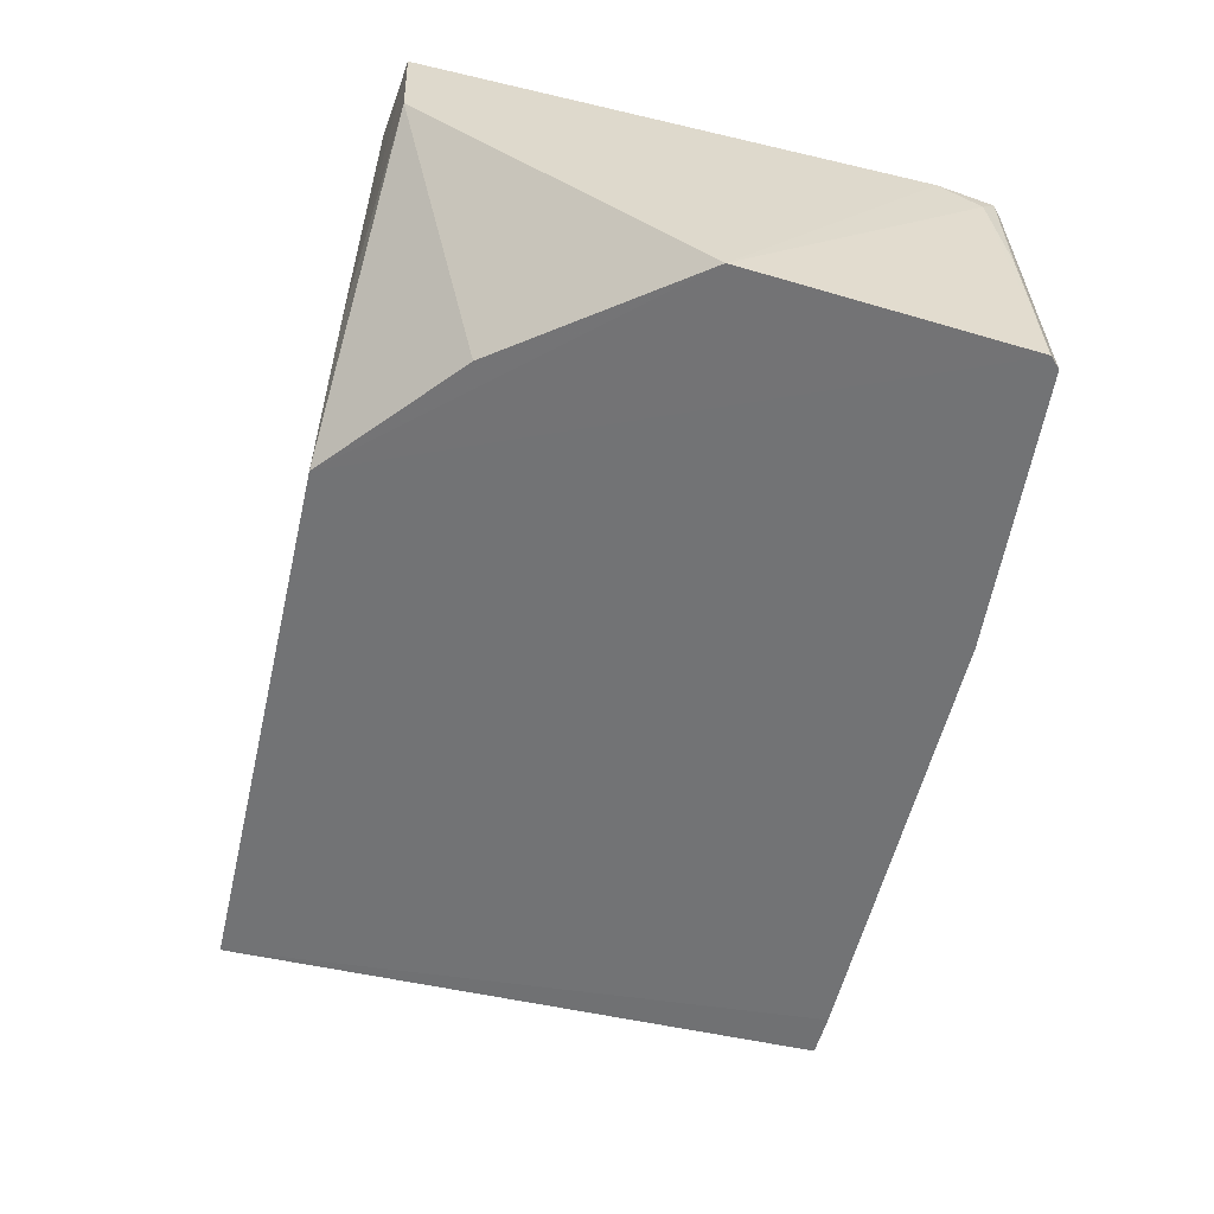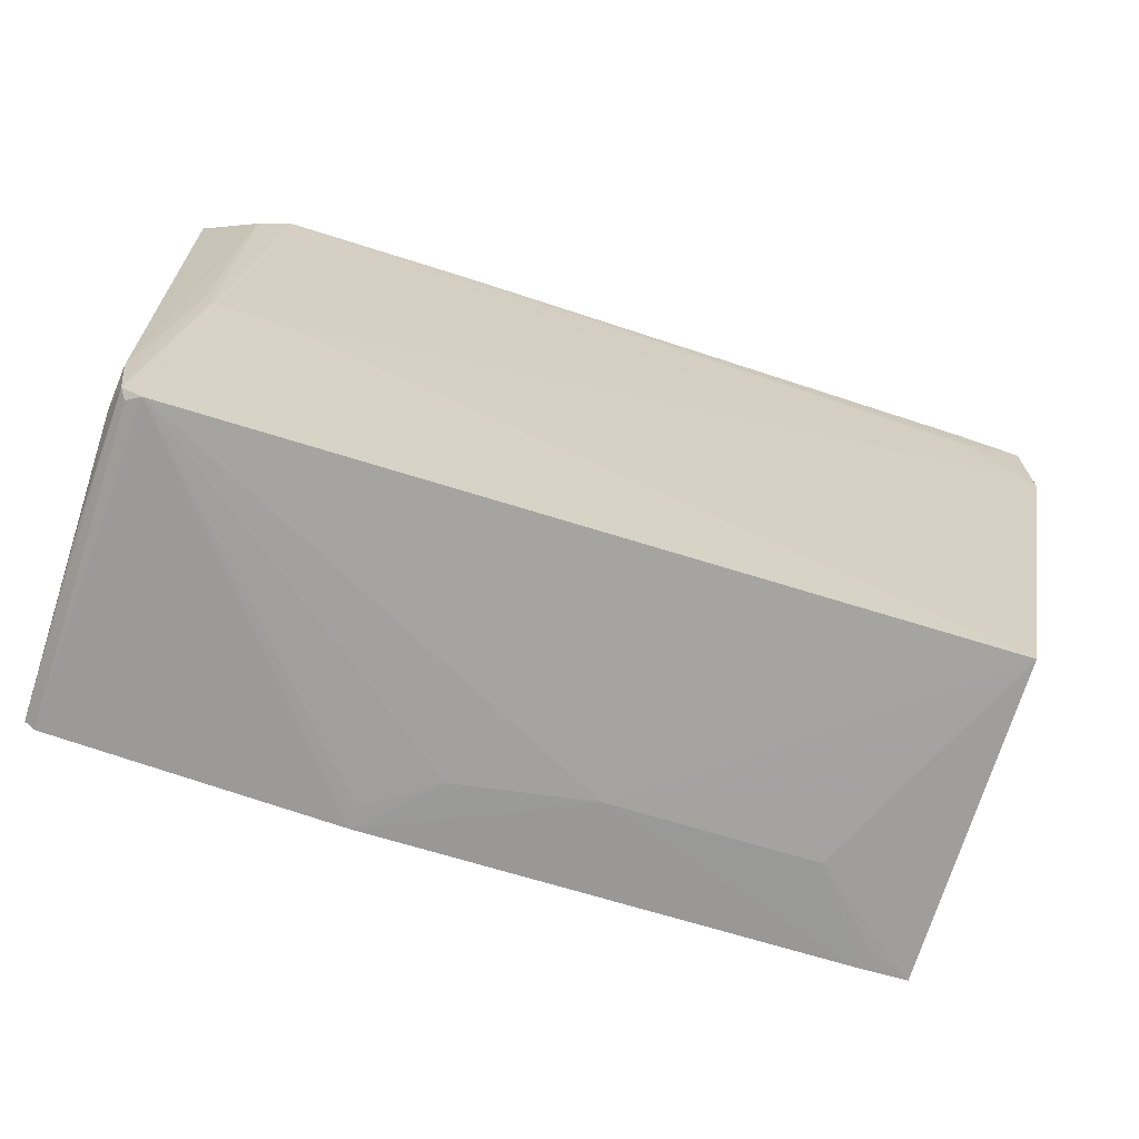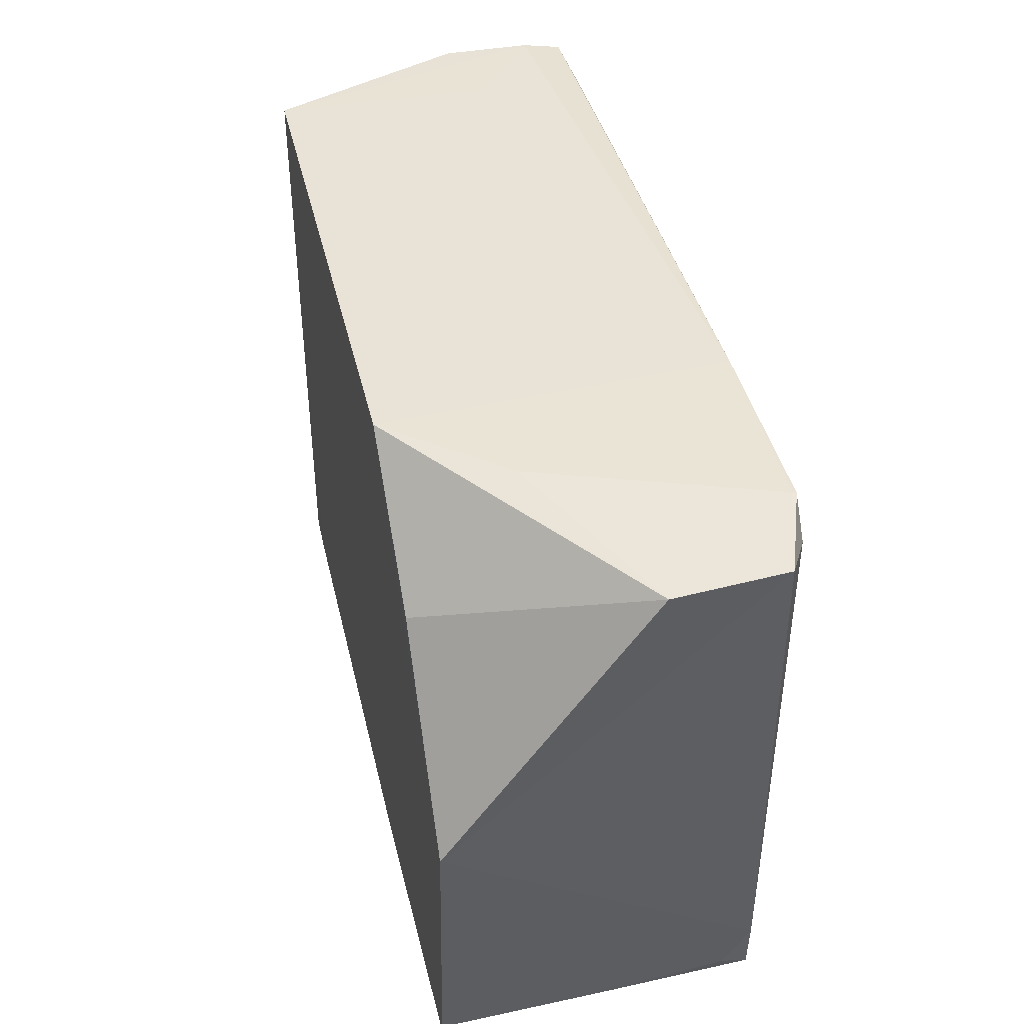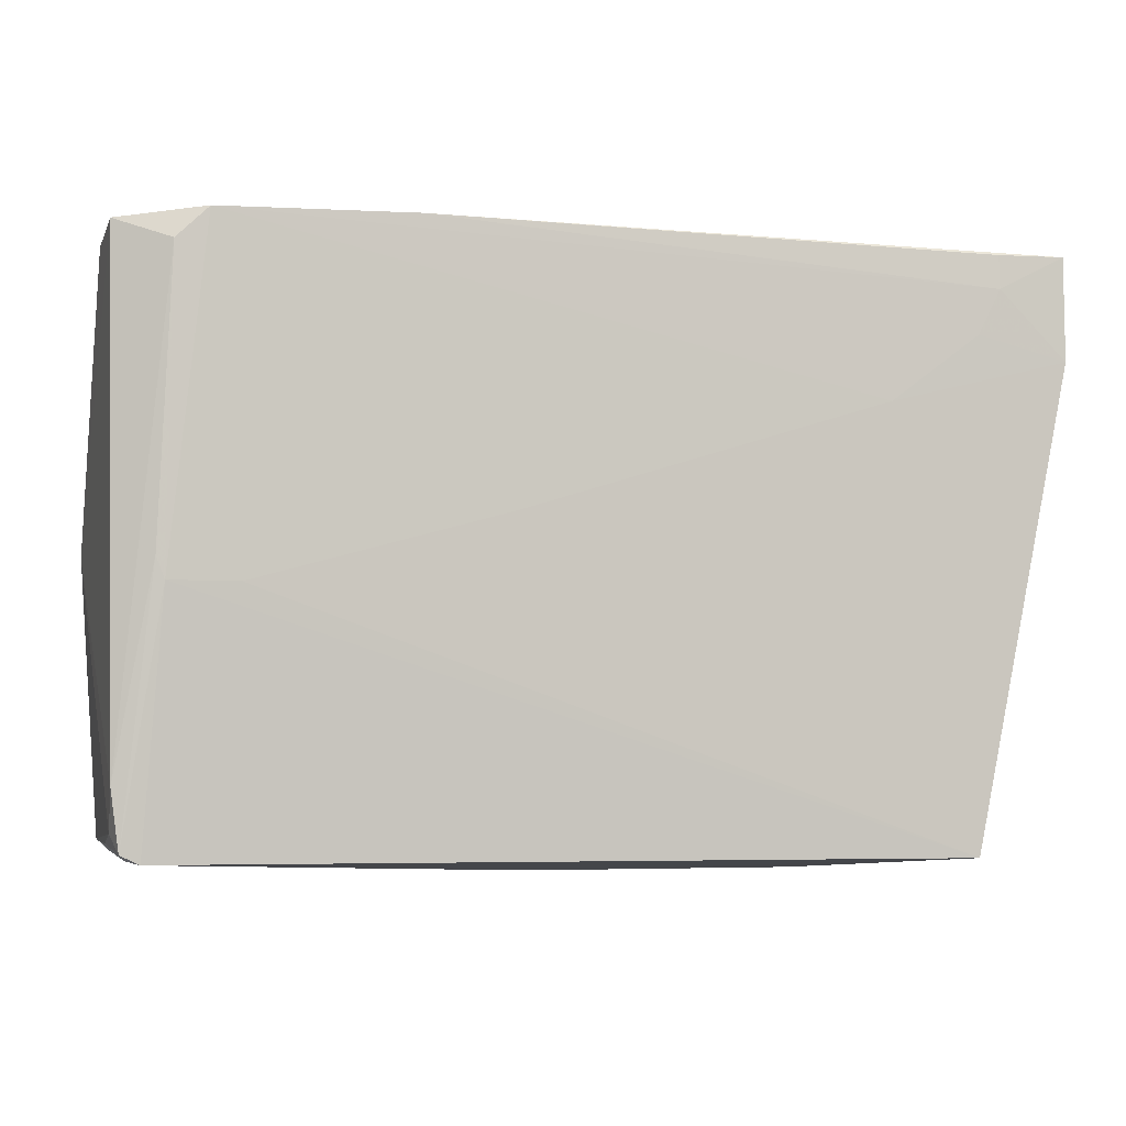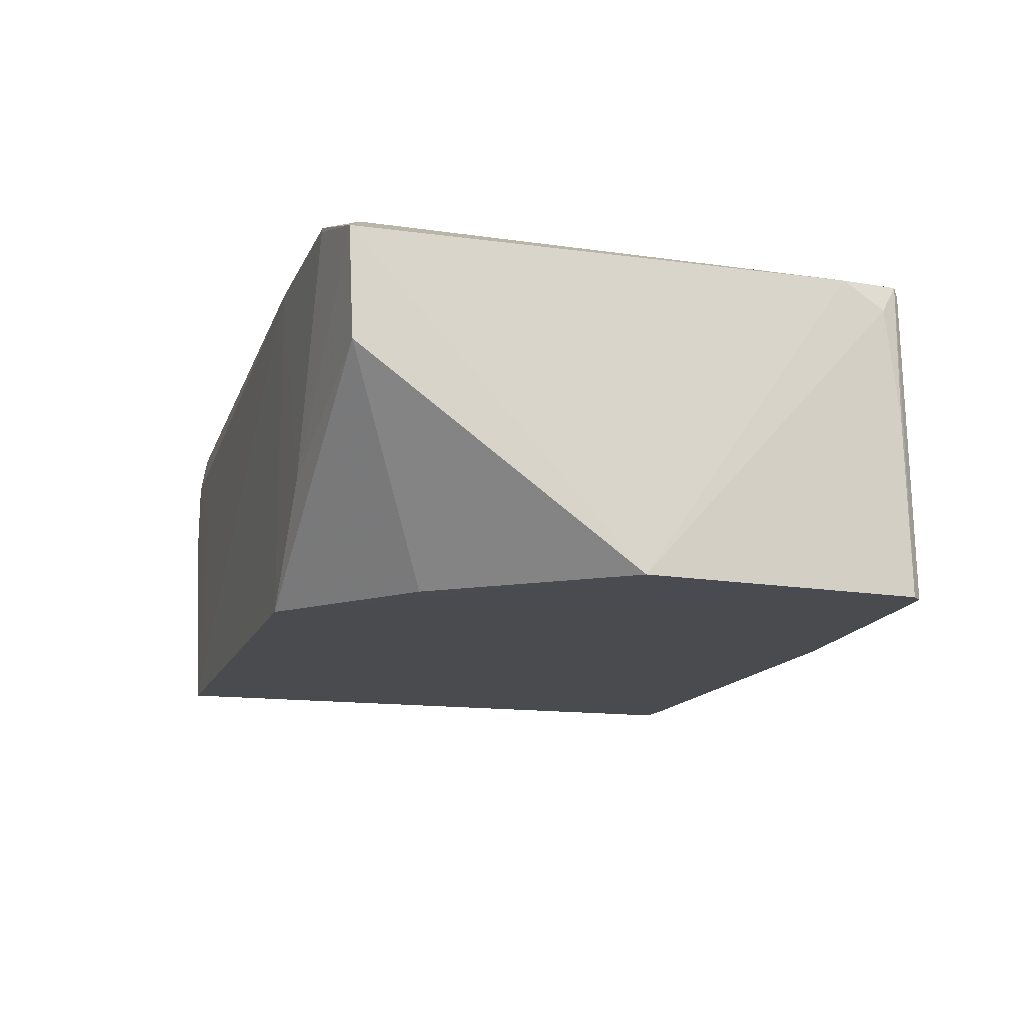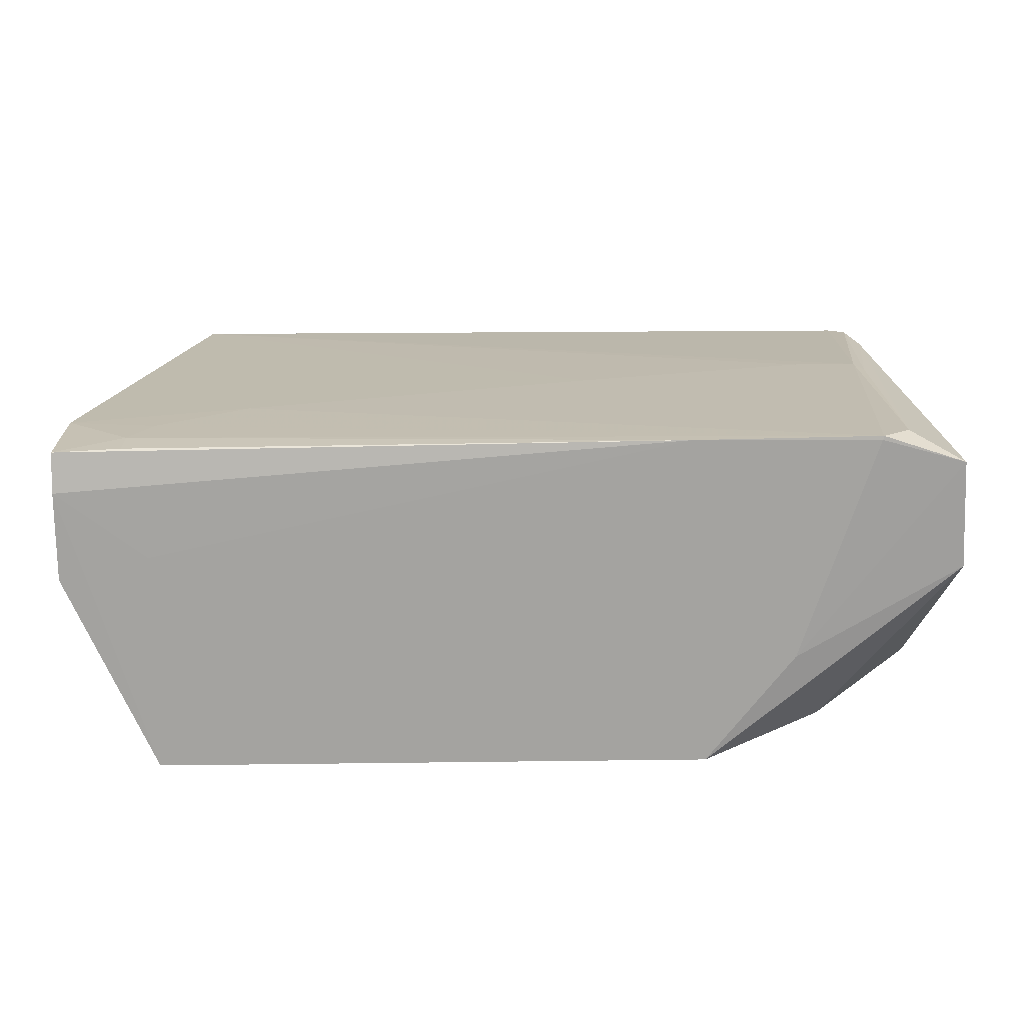
<metadata>
{"format":"obj","ext":"obj","renderer":"f3d","projection":"perspective","resolution":1024,"background":"white","views":[{"elev":-55.8,"azim":-103.2,"up":"+Z"},{"elev":-68.3,"azim":-17.3,"up":"+Y"},{"elev":41.5,"azim":-102.9,"up":"+Y"},{"elev":-4.4,"azim":-13.0,"up":"+Y"},{"elev":-14.3,"azim":-106.7,"up":"+Z"},{"elev":18.0,"azim":178.4,"up":"+Z"}]}
</metadata>
<code>
v 0.03076 0.0232 0.1164
v 0.02366 -0.0226 0.1154
v 0.02363 -0.0241 0.09007
v -0.03166 0.01504 0.09007
v -0.03669 0.02123 0.1172
v -0.03936 -0.02214 0.1148
v 0.02363 0.02408 0.09006
v 0.03077 0.01504 0.1166
v -0.001331 -0.02414 0.09715
v -0.04223 0.0007682 0.09007
v -0.03699 -0.002704 0.1168
v 0.03077 0.01504 0.1061
v -0.03412 0.02364 0.1171
v -0.01918 0.02387 0.1172
v 0.01469 -0.02414 0.09715
v -0.03833 -0.02238 0.1155
v -0.04103 0.0229 0.115
v -0.03981 -0.02246 0.09005
v 0.01657 0.01155 0.1168
v 0.03075 0.02382 0.1061
v 0.03077 0.02376 0.1132
v 0.02538 0.02042 0.1168
v -0.0342 0.0236 0.1174
v -0.02095 0.02415 0.09004
v 0.02003 -0.02421 0.09003
v -0.04044 -0.01699 0.1153
v -0.0415 0.02262 0.1061
v -0.01735 -0.02417 0.09001
v -0.03168 -0.002719 0.1167
v 0.02362 0.02388 0.1079
v 0.02536 0.02307 0.1167
v 0.0236 0.01685 0.1168
v -0.02805 0.02395 0.09897
v -0.04069 -0.0216 0.09004
v 0.02003 -0.02417 0.09181
v -0.03982 -0.02168 0.1154
v -0.03765 -0.0009628 0.1166
v -0.012 -0.02411 0.09536
v -0.01206 0.002678 0.1167
v -0.04043 -0.0203 0.1131
v -0.01735 -0.02411 0.0918
v -0.04043 -0.02136 0.1043
f 8 2 3
f 12 8 3
f 15 3 2
f 15 2 9
f 16 9 2
f 16 2 11
f 18 16 6
f 19 2 8
f 20 12 3
f 20 3 7
f 21 1 8
f 21 8 12
f 21 12 20
f 21 14 1
f 21 20 7
f 22 8 1
f 23 5 11
f 23 22 14
f 23 14 13
f 23 17 5
f 23 13 17
f 24 14 7
f 24 10 4
f 25 15 9
f 25 7 3
f 26 17 10
f 26 5 17
f 27 4 10
f 27 10 17
f 27 24 4
f 28 16 18
f 28 25 9
f 28 24 7
f 28 7 25
f 29 11 2
f 29 23 11
f 30 21 7
f 30 7 14
f 30 14 21
f 31 22 1
f 31 1 14
f 31 14 22
f 32 19 8
f 32 8 22
f 32 23 19
f 32 22 23
f 33 13 14
f 33 14 24
f 33 24 27
f 33 27 17
f 33 17 13
f 34 10 24
f 34 28 18
f 34 24 28
f 35 25 3
f 35 3 15
f 35 15 25
f 36 6 16
f 36 16 11
f 36 34 18
f 36 18 6
f 37 11 5
f 37 5 26
f 37 36 11
f 37 26 36
f 38 28 9
f 38 9 16
f 39 29 2
f 39 2 19
f 39 19 23
f 39 23 29
f 40 26 10
f 40 10 34
f 40 36 26
f 41 38 16
f 41 16 28
f 41 28 38
f 42 40 34
f 42 34 36
f 42 36 40

</code>
